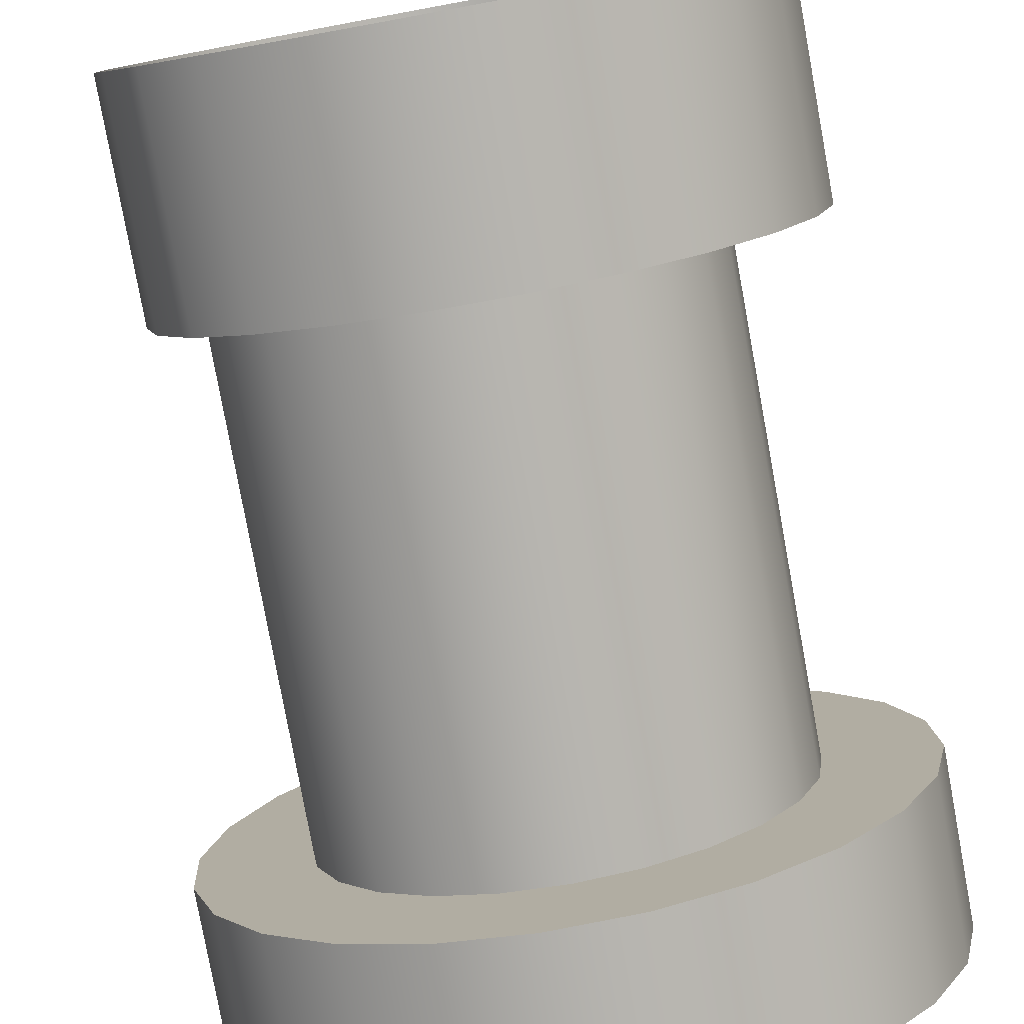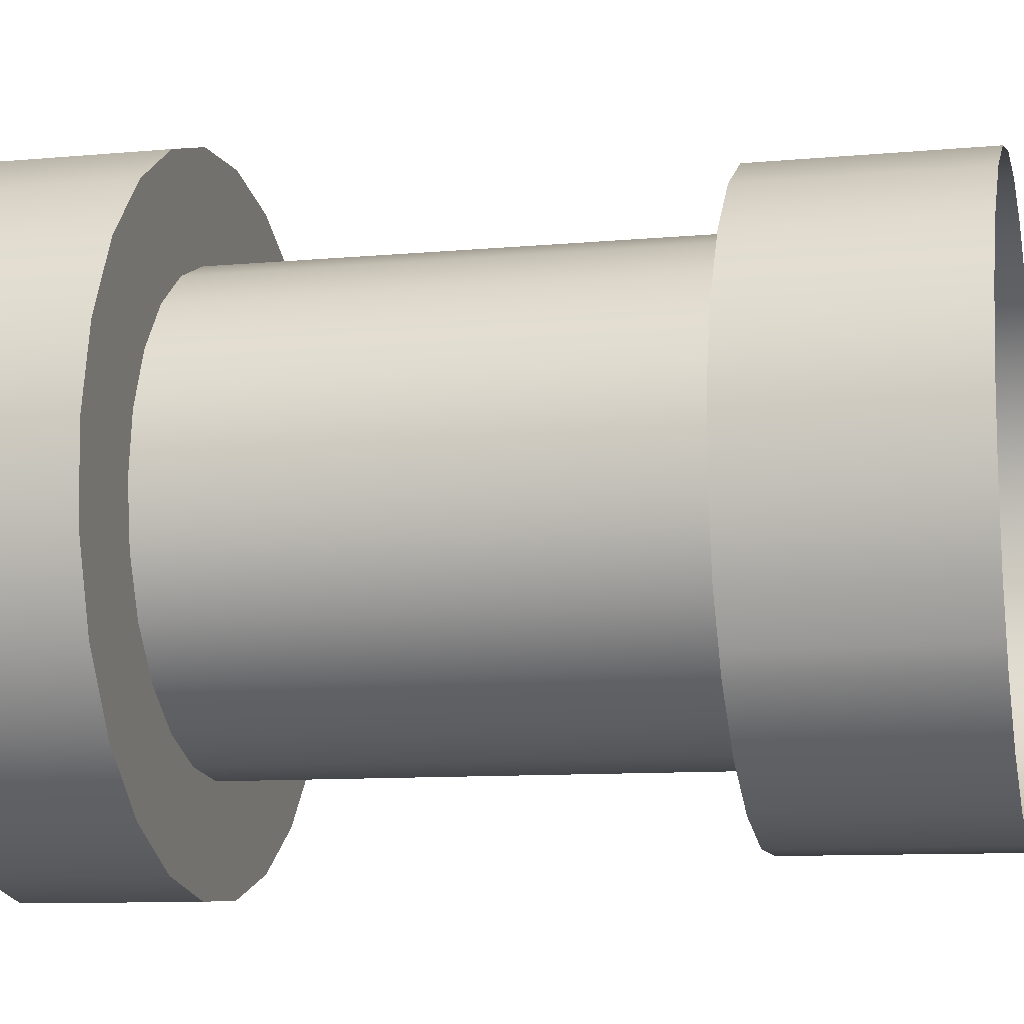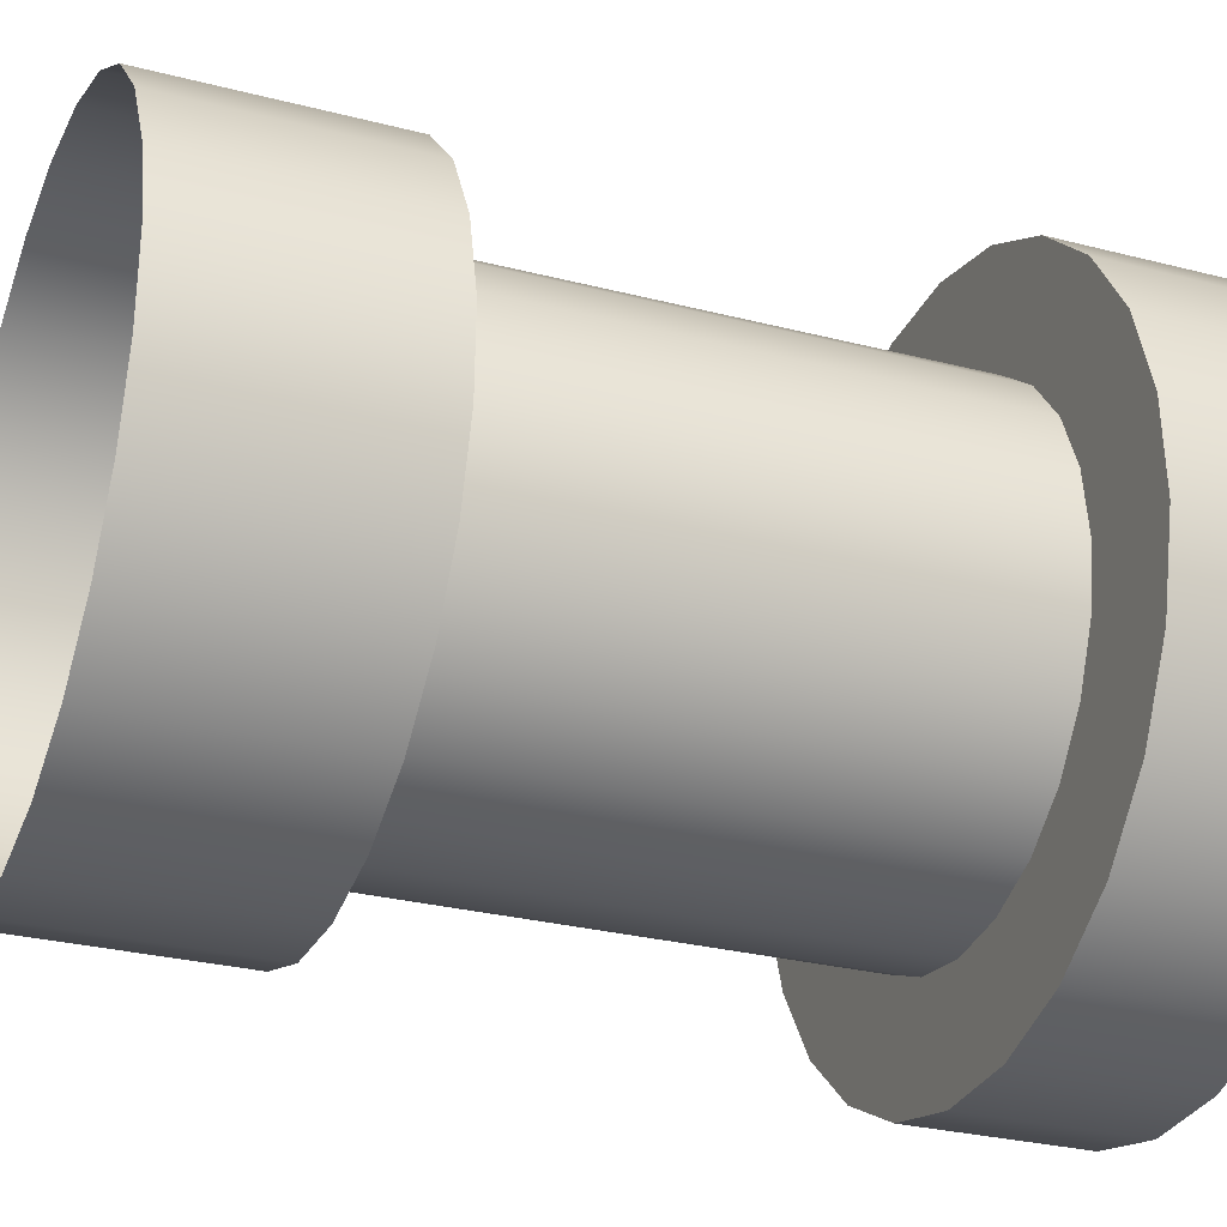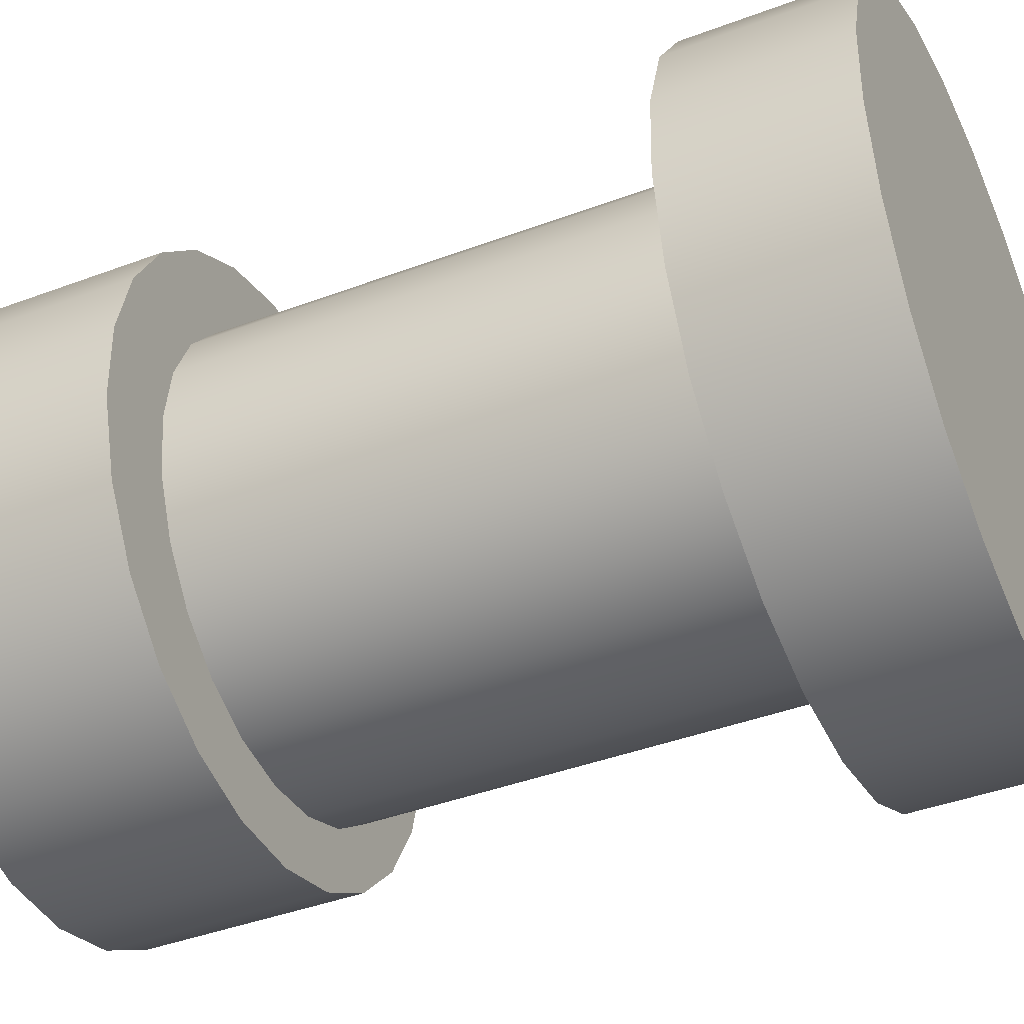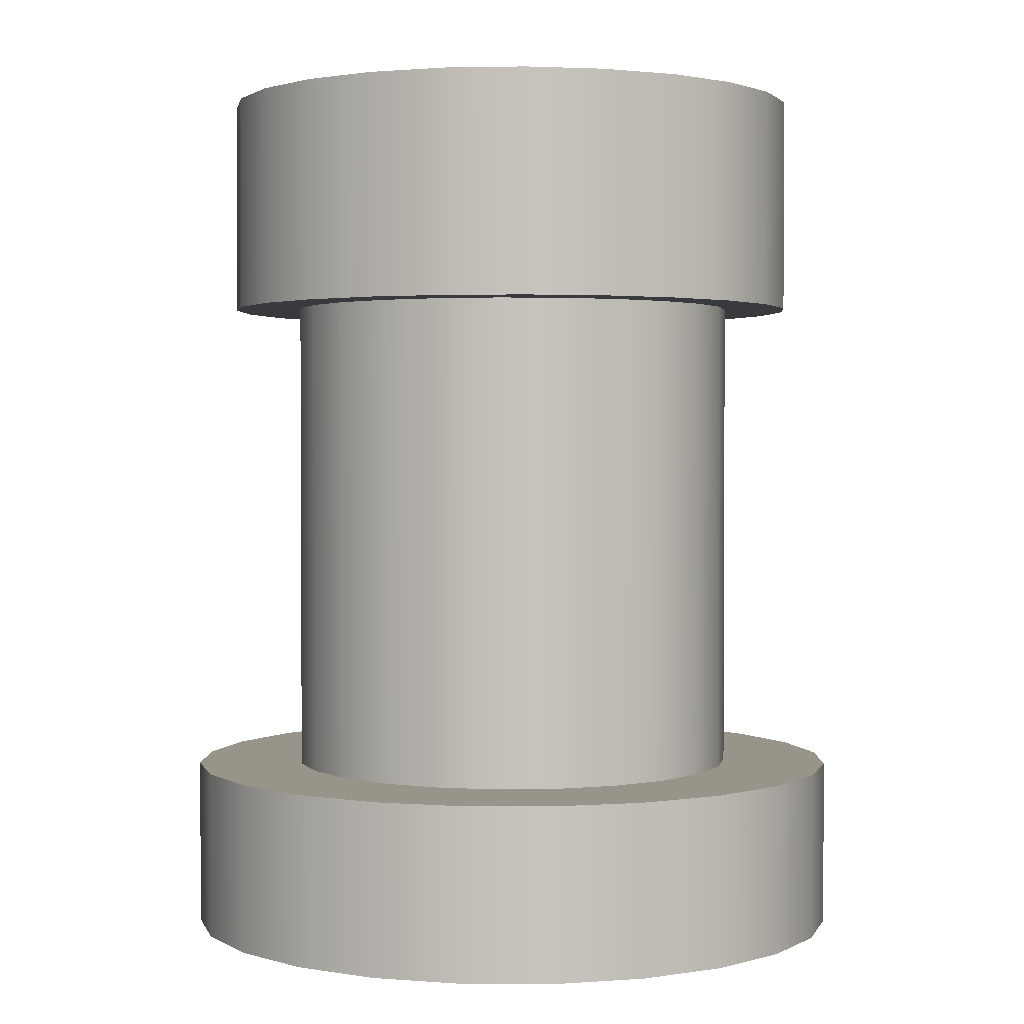
<metadata>
{"format":"obj","ext":"obj","renderer":"f3d","projection":"perspective","resolution":1024,"background":"white","views":[{"elev":-79.3,"azim":-169.6,"up":"+Z"},{"elev":-9.9,"azim":103.4,"up":"+Z"},{"elev":-28.0,"azim":-111.6,"up":"+Z"},{"elev":-41.9,"azim":-65.7,"up":"+Z"},{"elev":1.8,"azim":78.4,"up":"+Y"}]}
</metadata>
<code>
o Leg4/Leg/mesh105/mesh105-geometry#mesh105-geometry
v 0.002797 -0.4953 0.2333
v 0.004507 -0.4953 0.2125
v 0.005023 -0.4953 0.223
v 0.001285 -0.4953 0.2025
v 0.005023 -0.475 0.223
v 0.002797 -0.475 0.2333
v -0.002017 -0.4953 0.2427
v 0.004507 -0.475 0.2125
v -0.002017 -0.475 0.2427
v -0.004422 -0.4953 0.1936
v 0.001285 -0.475 0.2025
v -0.009093 -0.475 0.2505
v -0.009093 -0.4953 0.2505
v -0.004422 -0.475 0.1936
v -0.01223 -0.4953 0.1865
v -0.01795 -0.4953 0.2562
v -0.007682 -0.475 0.2197
v -0.01223 -0.475 0.1865
v -0.01795 -0.475 0.2562
v -0.008619 -0.475 0.2268
v -0.008619 -0.475 0.2126
v -0.0216 -0.4953 0.1817
v -0.0216 -0.475 0.1817
v -0.01137 -0.475 0.2335
v -0.02798 -0.4953 0.2594
v -0.008619 -0.4168 0.2268
v -0.007682 -0.4168 0.2197
v -0.01574 -0.475 0.2003
v -0.01137 -0.475 0.206
v -0.01574 -0.475 0.2392
v -0.02798 -0.475 0.2594
v -0.01137 -0.4168 0.2335
v -0.008619 -0.4168 0.2126
v -0.03189 -0.4953 0.1795
v -0.03189 -0.475 0.1795
v -0.02144 -0.475 0.1959
v -0.02144 -0.475 0.2436
v -0.01574 -0.4168 0.2392
v -0.0385 -0.4953 0.2599
v -0.009933 -0.4168 0.2418
v -0.008839 -0.4168 0.1984
v -0.02808 -0.475 0.1931
v -0.01137 -0.4168 0.206
v -0.02144 -0.4168 0.1959
v -0.02808 -0.475 0.2463
v -0.0385 -0.475 0.2599
v -0.01667 -0.4168 0.2482
v -0.005083 -0.4168 0.2338
v -0.007482 -0.4168 0.201
v -0.04242 -0.4953 0.18
v -0.04242 -0.475 0.18
v -0.0352 -0.475 0.1922
v -0.01574 -0.4168 0.2003
v -0.02808 -0.4168 0.1931
v -0.02144 -0.4168 0.2436
v -0.0488 -0.4953 0.2577
v -0.009933 -0.3907 0.2418
v -0.007482 -0.3907 0.201
v -0.01524 -0.4168 0.1917
v -0.0352 -0.4168 0.1922
v -0.02318 -0.4168 0.1868
v -0.0352 -0.475 0.2472
v -0.02808 -0.4168 0.2463
v -0.0488 -0.475 0.2577
v -0.02483 -0.4168 0.2526
v -0.004396 -0.4168 0.2066
v -0.005083 -0.3907 0.2338
v -0.01667 -0.3907 0.2482
v -0.008839 -0.3907 0.1984
v -0.004396 -0.3907 0.2066
v -0.05245 -0.4953 0.1832
v -0.05245 -0.475 0.1832
v -0.04232 -0.475 0.1931
v -0.04232 -0.4168 0.1931
v -0.03209 -0.4168 0.1842
v -0.04232 -0.475 0.2463
v -0.05817 -0.4953 0.2529
v -0.002452 -0.4168 0.2249
v -0.01524 -0.3907 0.1917
v -0.04896 -0.475 0.1959
v -0.04138 -0.4168 0.184
v -0.02318 -0.3907 0.1868
v -0.03209 -0.3907 0.1842
v -0.0352 -0.4168 0.2472
v -0.03387 -0.4168 0.2548
v -0.04896 -0.475 0.2436
v -0.05817 -0.475 0.2529
v -0.02483 -0.3907 0.2526
v -0.002217 -0.4168 0.2156
v -0.002217 -0.3907 0.2156
v -0.002452 -0.3907 0.2249
v -0.0613 -0.4953 0.189
v -0.0613 -0.475 0.189
v -0.05466 -0.475 0.2003
v -0.04896 -0.4168 0.1959
v -0.05042 -0.4168 0.1862
v -0.04138 -0.3907 0.184
v -0.04232 -0.4168 0.2463
v -0.06597 -0.4953 0.2458
v -0.05466 -0.4168 0.2003
v -0.05042 -0.3907 0.1862
v -0.04316 -0.4168 0.2546
v -0.03387 -0.3907 0.2548
v -0.05466 -0.475 0.2392
v -0.04896 -0.4168 0.2436
v -0.06597 -0.475 0.2458
v -0.06838 -0.4953 0.1968
v -0.05903 -0.475 0.206
v -0.05858 -0.3907 0.1906
v -0.05903 -0.475 0.2335
v -0.07168 -0.475 0.237
v -0.07168 -0.4953 0.237
v -0.06838 -0.475 0.1968
v -0.06178 -0.475 0.2126
v -0.05903 -0.4168 0.206
v -0.05858 -0.4168 0.1906
v -0.05208 -0.4168 0.2519
v -0.04316 -0.3907 0.2546
v -0.05903 -0.4168 0.2335
v -0.05466 -0.4168 0.2392
v -0.06178 -0.475 0.2268
v -0.07319 -0.4953 0.2061
v -0.06532 -0.3907 0.197
v -0.06178 -0.4168 0.2268
v -0.06271 -0.475 0.2197
v -0.0749 -0.475 0.2269
v -0.07319 -0.475 0.2061
v -0.0749 -0.4953 0.2269
v -0.06178 -0.4168 0.2126
v -0.06532 -0.4168 0.197
v -0.05208 -0.3907 0.2519
v -0.06001 -0.4168 0.2471
v -0.06271 -0.4168 0.2197
v -0.07542 -0.4953 0.2164
v -0.07017 -0.4168 0.2049
v -0.06642 -0.4168 0.2404
v -0.07542 -0.475 0.2164
v -0.07017 -0.3907 0.2049
v -0.06001 -0.3907 0.2471
v -0.06642 -0.3907 0.2404
v -0.0728 -0.4168 0.2139
v -0.07086 -0.4168 0.2322
v -0.07086 -0.3907 0.2322
v -0.0728 -0.3907 0.2139
v -0.07304 -0.4168 0.2231
v -0.07304 -0.3907 0.2231
f 1 2 3
f 2 1 4
f 3 2 1
f 4 1 2
f 2 5 3
f 3 5 2
f 3 6 1
f 1 6 3
f 4 1 7
f 7 1 4
f 4 8 2
f 2 8 4
f 5 2 8
f 8 2 5
f 6 3 5
f 5 3 6
f 9 1 6
f 6 1 9
f 1 9 7
f 7 9 1
f 4 7 10
f 10 7 4
f 8 4 11
f 11 4 8
f 6 8 5
f 5 8 6
f 11 6 9
f 9 6 11
f 12 7 9
f 9 7 12
f 10 7 13
f 13 7 10
f 10 11 4
f 4 11 10
f 8 6 11
f 11 6 8
f 11 9 14
f 14 9 11
f 7 12 13
f 13 12 7
f 14 9 12
f 12 9 14
f 10 13 15
f 15 13 10
f 11 10 14
f 14 10 11
f 12 16 13
f 13 16 12
f 14 12 17
f 17 12 14
f 15 13 16
f 16 13 15
f 18 10 15
f 15 10 18
f 10 18 14
f 14 18 10
f 16 12 19
f 19 12 16
f 17 12 20
f 20 12 17
f 21 14 17
f 17 14 21
f 15 16 22
f 22 16 15
f 15 23 18
f 18 23 15
f 14 21 18
f 18 21 14
f 24 12 19
f 19 12 24
f 19 25 16
f 16 25 19
f 20 12 24
f 24 12 20
f 17 26 20
f 20 26 17
f 20 21 17
f 17 21 20
f 21 27 17
f 17 27 21
f 22 16 25
f 25 16 22
f 23 15 22
f 22 15 23
f 18 28 23
f 23 28 18
f 18 21 29
f 29 21 18
f 24 19 30
f 30 19 24
f 25 19 31
f 31 19 25
f 21 20 24
f 24 20 21
f 20 32 24
f 24 32 20
f 26 17 27
f 27 17 26
f 32 20 26
f 26 20 32
f 27 21 33
f 33 21 27
f 22 25 34
f 34 25 22
f 22 35 23
f 23 35 22
f 18 29 28
f 28 29 18
f 23 28 36
f 36 28 23
f 29 33 21
f 21 33 29
f 21 24 29
f 29 24 21
f 30 19 37
f 37 19 30
f 24 38 30
f 30 38 24
f 29 24 30
f 30 24 29
f 37 19 31
f 31 19 37
f 31 39 25
f 25 39 31
f 38 24 32
f 32 24 38
f 27 40 26
f 26 40 27
f 26 40 32
f 32 40 26
f 41 27 33
f 33 27 41
f 34 25 39
f 39 25 34
f 35 22 34
f 34 22 35
f 23 42 35
f 35 42 23
f 28 43 29
f 29 43 28
f 29 30 28
f 28 30 29
f 44 28 36
f 36 28 44
f 28 30 36
f 36 30 28
f 23 36 42
f 42 36 23
f 33 29 43
f 43 29 33
f 38 37 30
f 30 37 38
f 36 30 37
f 37 30 36
f 37 31 45
f 45 31 37
f 39 31 46
f 46 31 39
f 32 47 38
f 38 47 32
f 27 48 40
f 40 48 27
f 32 40 47
f 47 40 32
f 27 41 49
f 49 41 27
f 41 33 43
f 43 33 41
f 34 39 50
f 50 39 34
f 34 51 35
f 35 51 34
f 35 42 52
f 52 42 35
f 43 28 53
f 53 28 43
f 28 44 53
f 53 44 28
f 36 54 44
f 44 54 36
f 36 37 42
f 42 37 36
f 54 36 42
f 42 36 54
f 37 38 55
f 55 38 37
f 45 31 46
f 46 31 45
f 55 45 37
f 37 45 55
f 42 37 45
f 45 37 42
f 46 56 39
f 39 56 46
f 38 47 55
f 55 47 38
f 49 48 27
f 27 48 49
f 48 57 40
f 40 57 48
f 57 47 40
f 40 47 57
f 41 58 49
f 49 58 41
f 41 43 59
f 59 43 41
f 50 39 56
f 56 39 50
f 51 34 50
f 50 34 51
f 35 52 51
f 51 52 35
f 42 45 52
f 52 45 42
f 60 42 52
f 52 42 60
f 59 43 53
f 53 43 59
f 61 53 44
f 44 53 61
f 61 44 54
f 54 44 61
f 42 60 54
f 54 60 42
f 45 46 62
f 62 46 45
f 45 55 63
f 63 55 45
f 56 46 64
f 64 46 56
f 55 47 65
f 65 47 55
f 66 48 49
f 49 48 66
f 57 48 67
f 67 48 57
f 47 57 68
f 68 57 47
f 58 41 69
f 69 41 58
f 70 49 58
f 58 49 70
f 59 69 41
f 41 69 59
f 50 56 71
f 71 56 50
f 50 72 51
f 51 72 50
f 51 52 73
f 73 52 51
f 52 45 62
f 62 45 52
f 52 74 60
f 60 74 52
f 59 53 61
f 61 53 59
f 61 54 75
f 75 54 61
f 75 54 60
f 60 54 75
f 62 46 76
f 76 46 62
f 63 62 45
f 45 62 63
f 55 65 63
f 63 65 55
f 76 46 64
f 64 46 76
f 64 77 56
f 56 77 64
f 68 65 47
f 47 65 68
f 66 78 48
f 48 78 66
f 49 70 66
f 66 70 49
f 78 67 48
f 48 67 78
f 69 59 79
f 79 59 69
f 71 56 77
f 77 56 71
f 72 50 71
f 71 50 72
f 51 80 72
f 72 80 51
f 74 52 73
f 73 52 74
f 52 76 73
f 73 76 52
f 51 73 80
f 80 73 51
f 52 62 76
f 76 62 52
f 81 60 74
f 74 60 81
f 82 59 61
f 61 59 82
f 83 61 75
f 75 61 83
f 75 60 81
f 81 60 75
f 84 76 62
f 62 76 84
f 62 63 84
f 84 63 62
f 63 65 85
f 85 65 63
f 76 64 86
f 86 64 76
f 77 64 87
f 87 64 77
f 65 68 88
f 88 68 65
f 78 66 89
f 89 66 78
f 90 66 70
f 70 66 90
f 67 78 91
f 91 78 67
f 59 82 79
f 79 82 59
f 71 77 92
f 92 77 71
f 71 93 72
f 72 93 71
f 72 80 94
f 94 80 72
f 73 95 74
f 74 95 73
f 73 76 80
f 80 76 73
f 95 73 80
f 80 73 95
f 81 74 96
f 96 74 81
f 61 83 82
f 82 83 61
f 75 97 83
f 83 97 75
f 97 75 81
f 81 75 97
f 76 84 98
f 98 84 76
f 63 85 84
f 84 85 63
f 88 85 65
f 65 85 88
f 86 64 87
f 87 64 86
f 98 86 76
f 76 86 98
f 80 76 86
f 86 76 80
f 87 99 77
f 77 99 87
f 66 90 89
f 89 90 66
f 89 91 78
f 78 91 89
f 92 77 99
f 99 77 92
f 93 71 92
f 92 71 93
f 72 94 93
f 93 94 72
f 100 80 94
f 94 80 100
f 80 86 94
f 94 86 80
f 96 74 95
f 95 74 96
f 80 100 95
f 95 100 80
f 101 81 96
f 96 81 101
f 81 101 97
f 97 101 81
f 84 102 98
f 98 102 84
f 84 85 102
f 102 85 84
f 85 88 103
f 103 88 85
f 86 87 104
f 104 87 86
f 86 98 105
f 105 98 86
f 99 87 106
f 106 87 99
f 91 89 90
f 90 89 91
f 92 99 107
f 107 99 92
f 107 93 92
f 92 93 107
f 93 94 108
f 108 94 93
f 108 100 94
f 94 100 108
f 94 86 104
f 104 86 94
f 96 95 100
f 100 95 96
f 96 109 101
f 101 109 96
f 98 102 105
f 105 102 98
f 103 102 85
f 85 102 103
f 104 87 110
f 110 87 104
f 105 104 86
f 86 104 105
f 110 87 106
f 106 87 110
f 111 99 106
f 106 99 111
f 107 99 112
f 112 99 107
f 93 107 113
f 113 107 93
f 94 104 108
f 108 104 94
f 93 108 114
f 114 108 93
f 100 108 115
f 115 108 100
f 96 100 116
f 116 100 96
f 109 96 116
f 116 96 109
f 105 102 117
f 117 102 105
f 102 103 118
f 118 103 102
f 104 119 110
f 110 119 104
f 108 104 110
f 110 104 108
f 104 105 120
f 120 105 104
f 110 106 121
f 121 106 110
f 99 111 112
f 112 111 99
f 113 106 111
f 111 106 113
f 107 112 122
f 122 112 107
f 122 113 107
f 107 113 122
f 93 114 113
f 113 114 93
f 114 115 108
f 108 115 114
f 108 110 114
f 114 110 108
f 116 100 115
f 115 100 116
f 116 123 109
f 109 123 116
f 118 117 102
f 102 117 118
f 105 117 120
f 120 117 105
f 119 104 120
f 120 104 119
f 124 110 119
f 119 110 124
f 121 106 125
f 125 106 121
f 110 124 121
f 121 124 110
f 114 110 121
f 121 110 114
f 126 112 111
f 111 112 126
f 113 125 106
f 106 125 113
f 113 111 127
f 127 111 113
f 122 112 128
f 128 112 122
f 113 122 127
f 127 122 113
f 113 114 125
f 125 114 113
f 115 114 129
f 129 114 115
f 116 115 130
f 130 115 116
f 123 116 130
f 130 116 123
f 117 118 131
f 131 118 117
f 120 117 132
f 132 117 120
f 120 132 119
f 119 132 120
f 119 132 124
f 124 132 119
f 121 133 125
f 125 133 121
f 114 121 125
f 125 121 114
f 133 121 124
f 124 121 133
f 112 126 128
f 128 126 112
f 127 111 126
f 126 111 127
f 122 128 134
f 134 128 122
f 134 127 122
f 122 127 134
f 125 129 114
f 114 129 125
f 130 115 129
f 129 115 130
f 135 123 130
f 130 123 135
f 131 132 117
f 117 132 131
f 124 132 136
f 136 132 124
f 129 125 133
f 133 125 129
f 124 136 133
f 133 136 124
f 137 128 126
f 126 128 137
f 127 126 137
f 137 126 127
f 128 137 134
f 134 137 128
f 127 134 137
f 137 134 127
f 130 129 133
f 133 129 130
f 123 135 138
f 138 135 123
f 130 136 135
f 135 136 130
f 132 131 139
f 139 131 132
f 132 140 136
f 136 140 132
f 133 136 130
f 130 136 133
f 141 138 135
f 135 138 141
f 135 136 142
f 142 136 135
f 140 132 139
f 139 132 140
f 143 136 140
f 140 136 143
f 138 141 144
f 144 141 138
f 135 142 141
f 141 142 135
f 136 143 142
f 142 143 136
f 145 144 141
f 141 144 145
f 141 142 145
f 145 142 141
f 146 142 143
f 143 142 146
f 144 145 146
f 146 145 144
f 142 146 145
f 145 146 142

</code>
